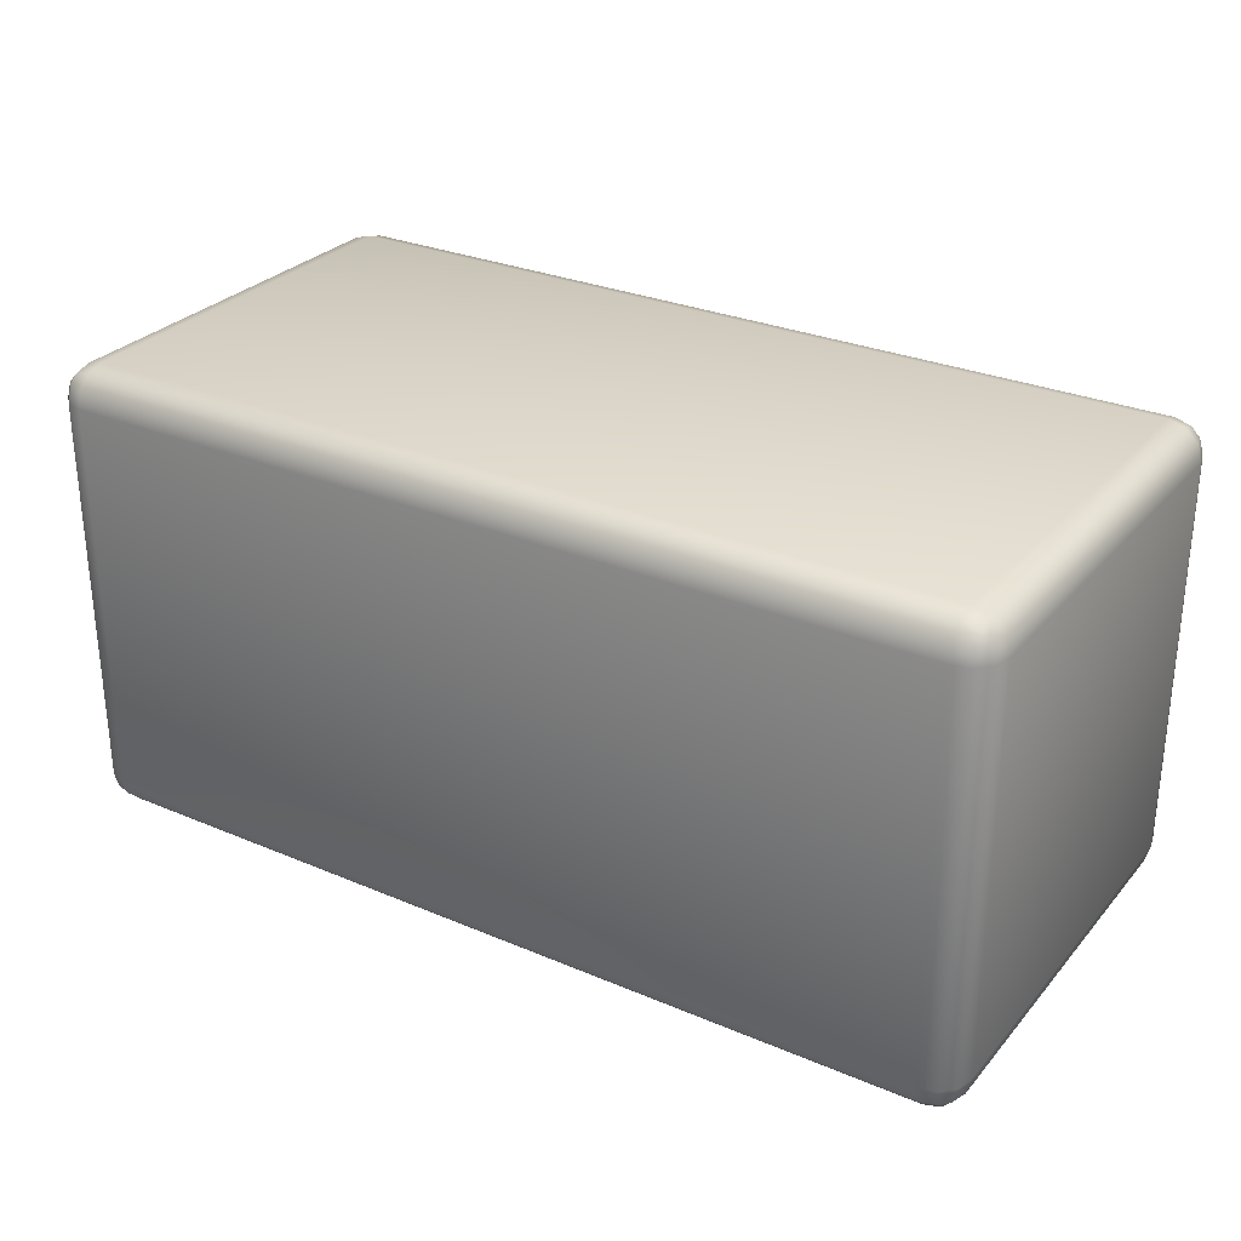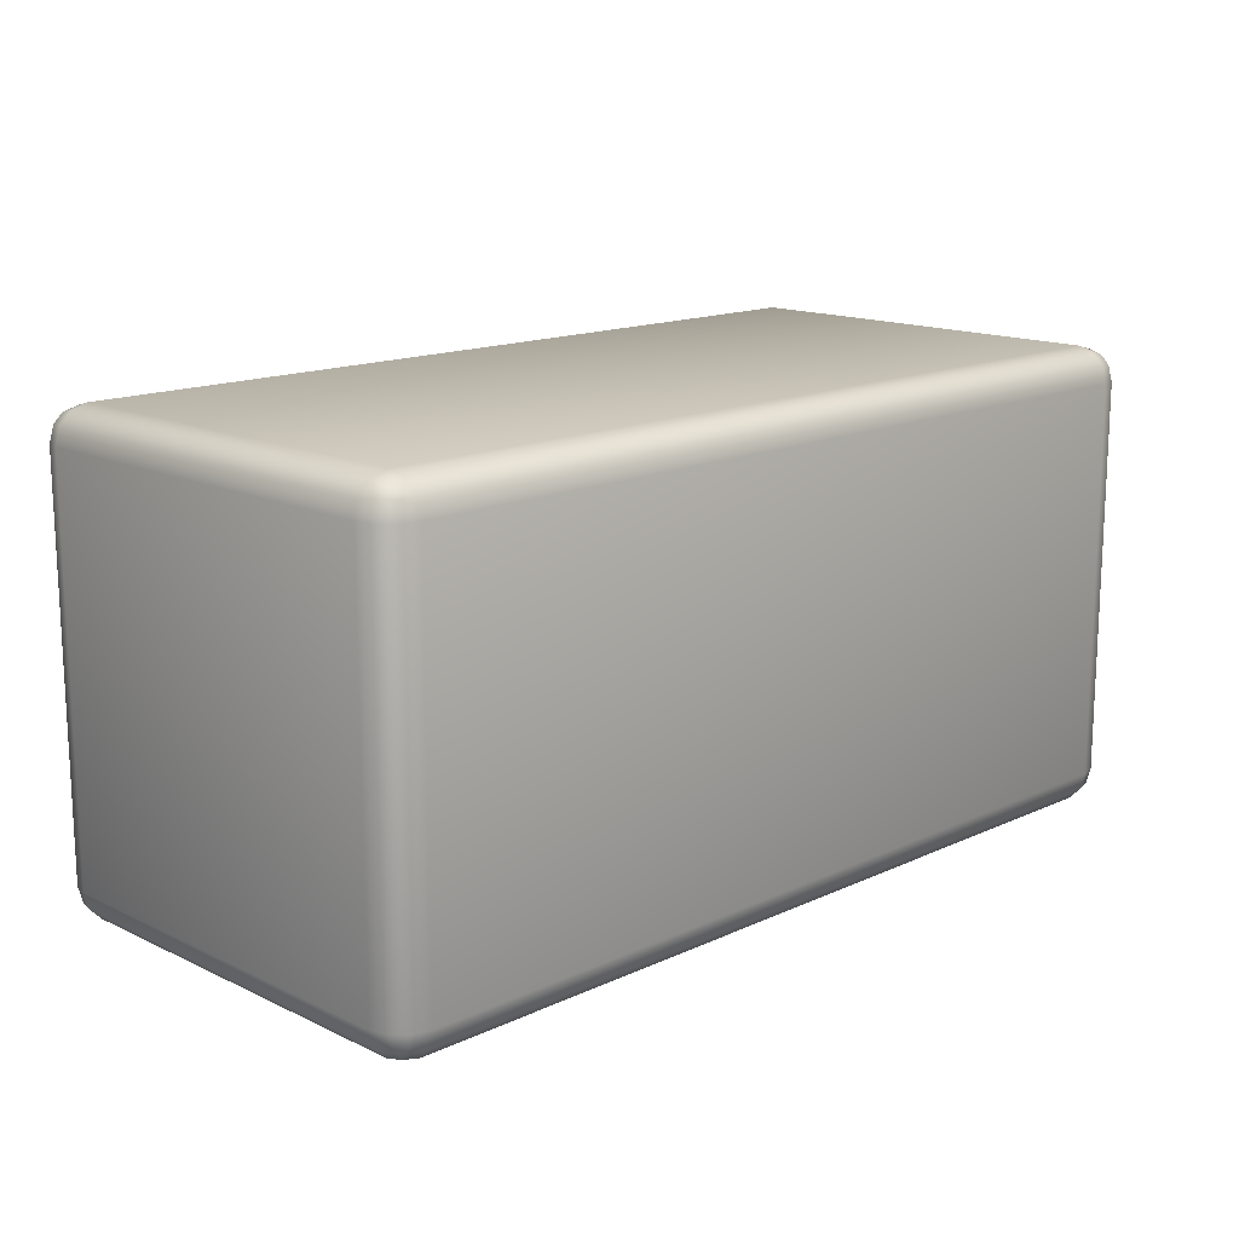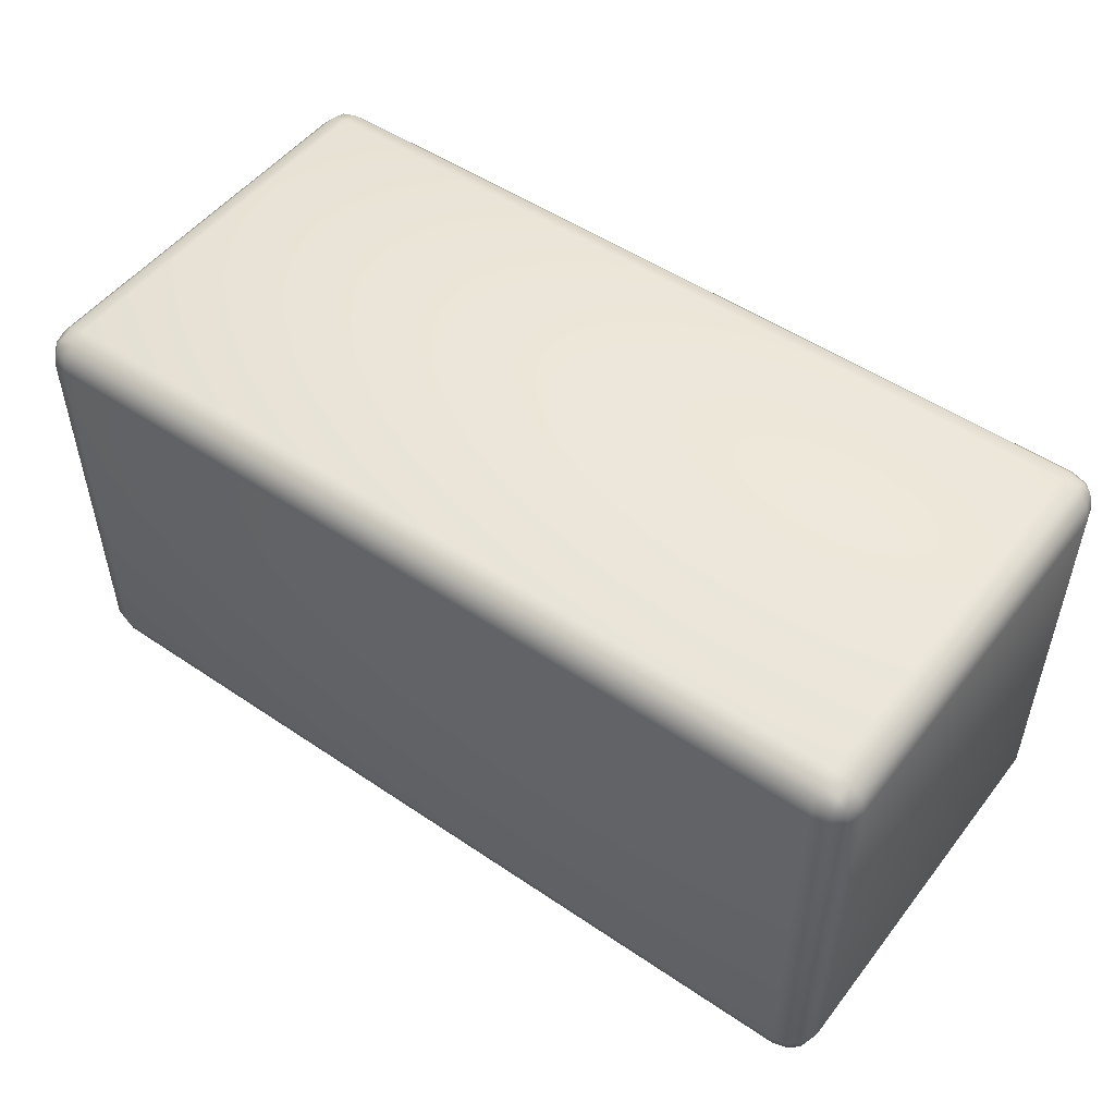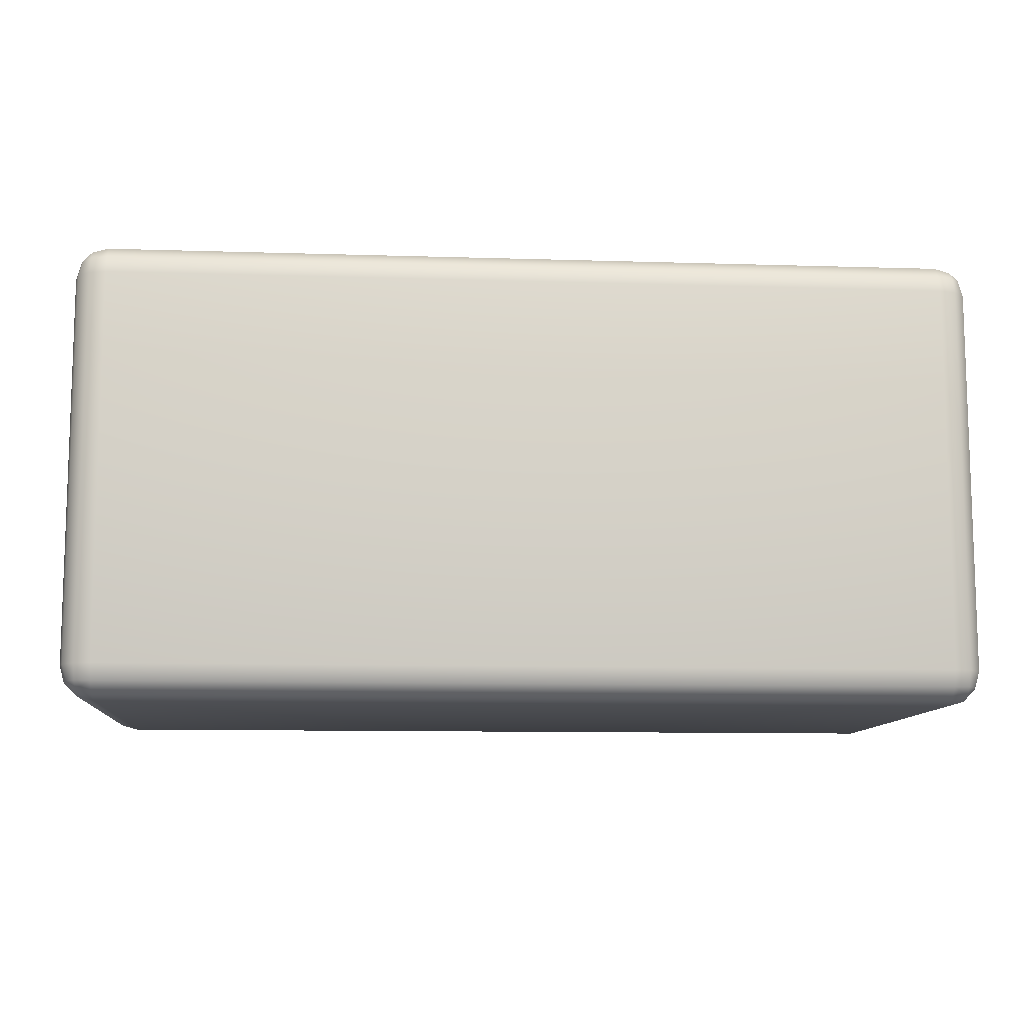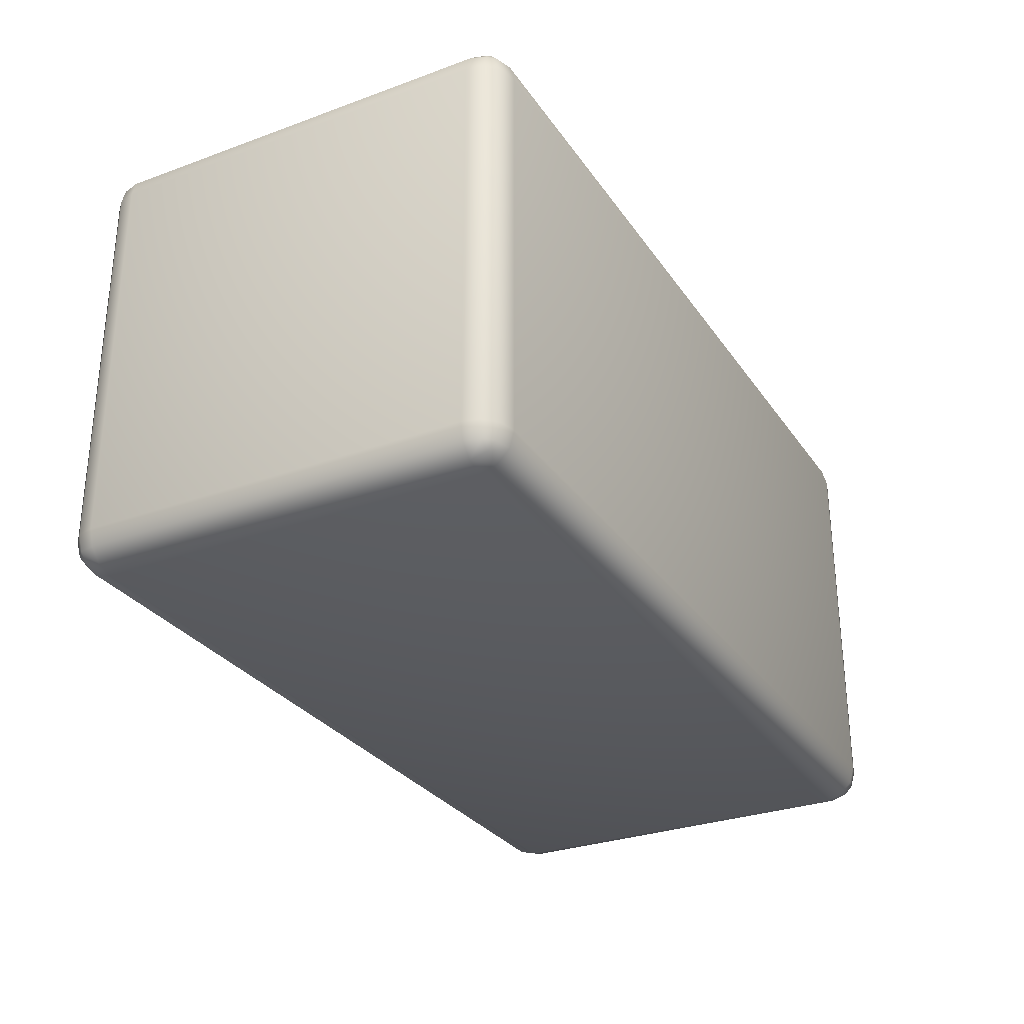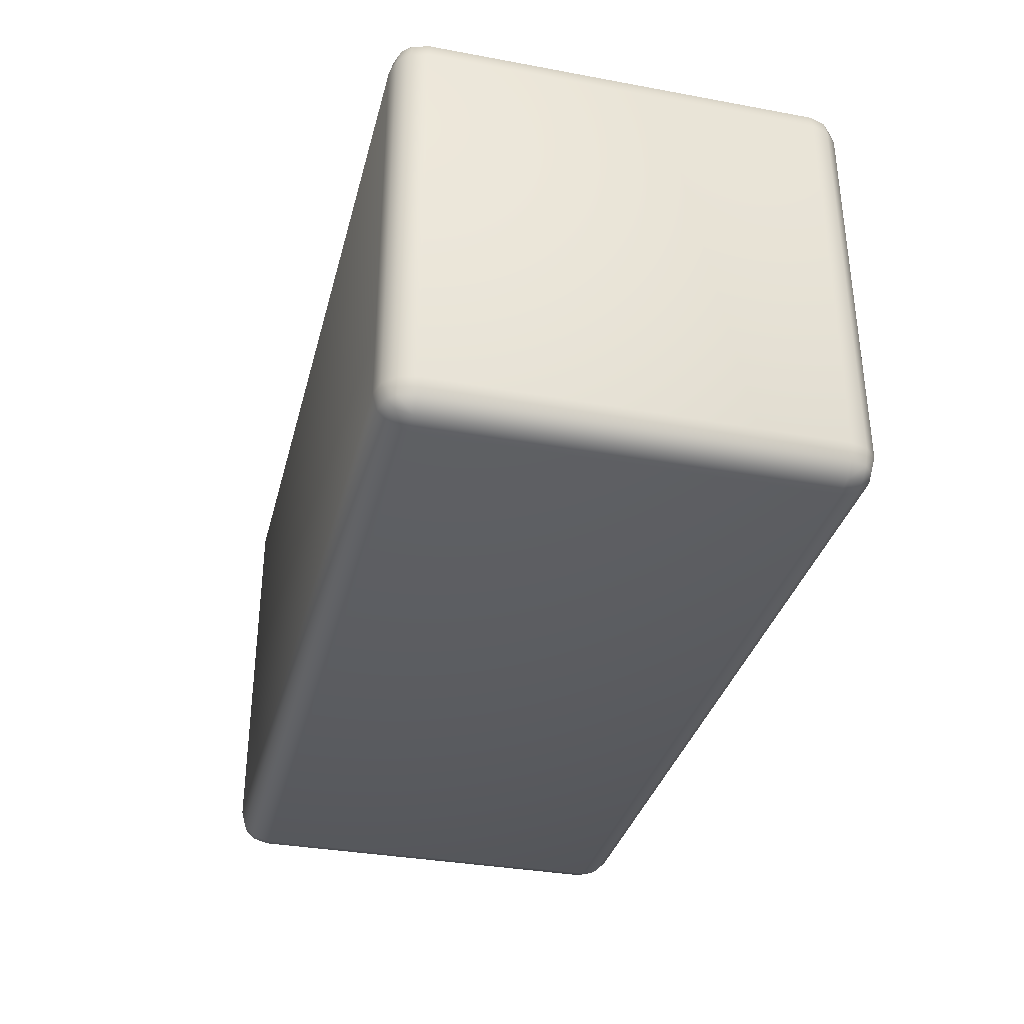
<metadata>
{"format":"obj","ext":"obj","renderer":"f3d","projection":"perspective","resolution":1024,"background":"white","views":[{"elev":28.9,"azim":-147.7,"up":"+Y"},{"elev":15.0,"azim":135.3,"up":"+Z"},{"elev":50.8,"azim":36.5,"up":"+Y"},{"elev":-10.5,"azim":175.5,"up":"+Z"},{"elev":-29.7,"azim":118.1,"up":"+Z"},{"elev":-34.2,"azim":-104.0,"up":"+Z"}]}
</metadata>
<code>
o Cube
v -1.39 -0.75 0.6401
v -1.39 -0.6401 0.75
v -1.5 -0.6401 0.6401
v -1.39 -0.7353 0.695
v -1.445 -0.7353 0.6401
v -1.443 -0.7211 0.6927
v -1.445 -0.6401 0.7353
v -1.39 -0.695 0.7353
v -1.443 -0.6927 0.7211
v -1.485 -0.695 0.6401
v -1.485 -0.6401 0.695
v -1.471 -0.6927 0.6927
v -1.39 0.6401 0.75
v -1.39 0.75 0.6401
v -1.5 0.6401 0.6401
v -1.39 0.695 0.7353
v -1.445 0.6401 0.7353
v -1.443 0.6927 0.7211
v -1.445 0.7353 0.6401
v -1.39 0.7353 0.695
v -1.443 0.7211 0.6927
v -1.485 0.6401 0.695
v -1.485 0.695 0.6401
v -1.471 0.6927 0.6927
v -1.39 -0.75 -0.6401
v -1.5 -0.6401 -0.6401
v -1.39 -0.6401 -0.75
v -1.445 -0.7353 -0.6401
v -1.39 -0.7353 -0.695
v -1.443 -0.7211 -0.6927
v -1.485 -0.6401 -0.695
v -1.485 -0.695 -0.6401
v -1.471 -0.6927 -0.6927
v -1.39 -0.695 -0.7353
v -1.445 -0.6401 -0.7353
v -1.443 -0.6927 -0.7211
v -1.39 0.75 -0.6401
v -1.39 0.6401 -0.75
v -1.5 0.6401 -0.6401
v -1.39 0.7353 -0.695
v -1.445 0.7353 -0.6401
v -1.443 0.7211 -0.6927
v -1.445 0.6401 -0.7353
v -1.39 0.695 -0.7353
v -1.443 0.6927 -0.7211
v -1.485 0.695 -0.6401
v -1.485 0.6401 -0.695
v -1.471 0.6927 -0.6927
v 1.39 -0.75 0.6401
v 1.5 -0.6401 0.6401
v 1.39 -0.6401 0.75
v 1.445 -0.7353 0.6401
v 1.39 -0.7353 0.695
v 1.443 -0.7211 0.6927
v 1.485 -0.6401 0.695
v 1.485 -0.695 0.6401
v 1.471 -0.6927 0.6927
v 1.39 -0.695 0.7353
v 1.445 -0.6401 0.7353
v 1.443 -0.6927 0.7211
v 1.39 0.75 0.6401
v 1.39 0.6401 0.75
v 1.5 0.6401 0.6401
v 1.39 0.7353 0.695
v 1.445 0.7353 0.6401
v 1.443 0.7211 0.6927
v 1.445 0.6401 0.7353
v 1.39 0.695 0.7353
v 1.443 0.6927 0.7211
v 1.485 0.695 0.6401
v 1.485 0.6401 0.695
v 1.471 0.6927 0.6927
v 1.39 -0.75 -0.6401
v 1.39 -0.6401 -0.75
v 1.5 -0.6401 -0.6401
v 1.39 -0.7353 -0.695
v 1.445 -0.7353 -0.6401
v 1.443 -0.7211 -0.6927
v 1.445 -0.6401 -0.7353
v 1.39 -0.695 -0.7353
v 1.443 -0.6927 -0.7211
v 1.485 -0.695 -0.6401
v 1.485 -0.6401 -0.695
v 1.471 -0.6927 -0.6927
v 1.39 0.75 -0.6401
v 1.5 0.6401 -0.6401
v 1.39 0.6401 -0.75
v 1.445 0.7353 -0.6401
v 1.39 0.7353 -0.695
v 1.443 0.7211 -0.6927
v 1.485 0.6401 -0.695
v 1.485 0.695 -0.6401
v 1.471 0.6927 -0.6927
v 1.39 0.695 -0.7353
v 1.445 0.6401 -0.7353
v 1.443 0.6927 -0.7211
f 62 2 51
f 86 50 75
f 37 61 85
f 15 26 3
f 38 74 27
f 4 5 1
f 4 9 6
f 7 8 2
f 7 12 9
f 10 11 3
f 5 12 10
f 6 9 12
f 16 17 13
f 20 18 16
f 19 20 14
f 19 24 21
f 22 23 15
f 17 24 22
f 18 21 24
f 28 29 25
f 28 33 30
f 31 32 26
f 35 33 31
f 34 35 27
f 29 36 34
f 30 33 36
f 40 41 37
f 40 45 42
f 43 44 38
f 43 48 45
f 46 47 39
f 41 48 46
f 42 45 48
f 52 53 49
f 52 57 54
f 55 56 50
f 59 57 55
f 58 59 51
f 53 60 58
f 54 57 60
f 64 65 61
f 64 69 66
f 67 68 62
f 67 72 69
f 70 71 63
f 65 72 70
f 66 69 72
f 76 77 73
f 76 81 78
f 79 80 74
f 79 84 81
f 82 83 75
f 77 84 82
f 78 81 84
f 88 89 85
f 88 93 90
f 91 92 86
f 95 93 91
f 94 95 87
f 89 96 94
f 90 93 96
f 1 28 25
f 5 32 28
f 10 26 32
f 13 7 2
f 17 11 7
f 22 3 11
f 37 19 14
f 41 23 19
f 46 15 23
f 27 43 38
f 35 47 43
f 31 39 47
f 25 76 73
f 29 80 76
f 34 74 80
f 85 40 37
f 89 44 40
f 94 38 44
f 75 91 86
f 83 95 91
f 79 87 95
f 73 52 49
f 77 56 52
f 82 50 56
f 61 88 85
f 65 92 88
f 70 86 92
f 51 67 62
f 59 71 67
f 55 63 71
f 49 4 1
f 53 8 4
f 58 2 8
f 14 64 61
f 20 68 64
f 16 62 68
f 73 1 25
f 62 13 2
f 86 63 50
f 37 14 61
f 15 39 26
f 38 87 74
f 4 6 5
f 4 8 9
f 7 9 8
f 7 11 12
f 10 12 11
f 5 6 12
f 16 18 17
f 20 21 18
f 19 21 20
f 19 23 24
f 22 24 23
f 17 18 24
f 28 30 29
f 28 32 33
f 31 33 32
f 35 36 33
f 34 36 35
f 29 30 36
f 40 42 41
f 40 44 45
f 43 45 44
f 43 47 48
f 46 48 47
f 41 42 48
f 52 54 53
f 52 56 57
f 55 57 56
f 59 60 57
f 58 60 59
f 53 54 60
f 64 66 65
f 64 68 69
f 67 69 68
f 67 71 72
f 70 72 71
f 65 66 72
f 76 78 77
f 76 80 81
f 79 81 80
f 79 83 84
f 82 84 83
f 77 78 84
f 88 90 89
f 88 92 93
f 91 93 92
f 95 96 93
f 94 96 95
f 89 90 96
f 1 5 28
f 5 10 32
f 10 3 26
f 13 17 7
f 17 22 11
f 22 15 3
f 37 41 19
f 41 46 23
f 46 39 15
f 27 35 43
f 35 31 47
f 31 26 39
f 25 29 76
f 29 34 80
f 34 27 74
f 85 89 40
f 89 94 44
f 94 87 38
f 75 83 91
f 83 79 95
f 79 74 87
f 73 77 52
f 77 82 56
f 82 75 50
f 61 65 88
f 65 70 92
f 70 63 86
f 51 59 67
f 59 55 71
f 55 50 63
f 49 53 4
f 53 58 8
f 58 51 2
f 14 20 64
f 20 16 68
f 16 13 62
f 73 49 1

</code>
